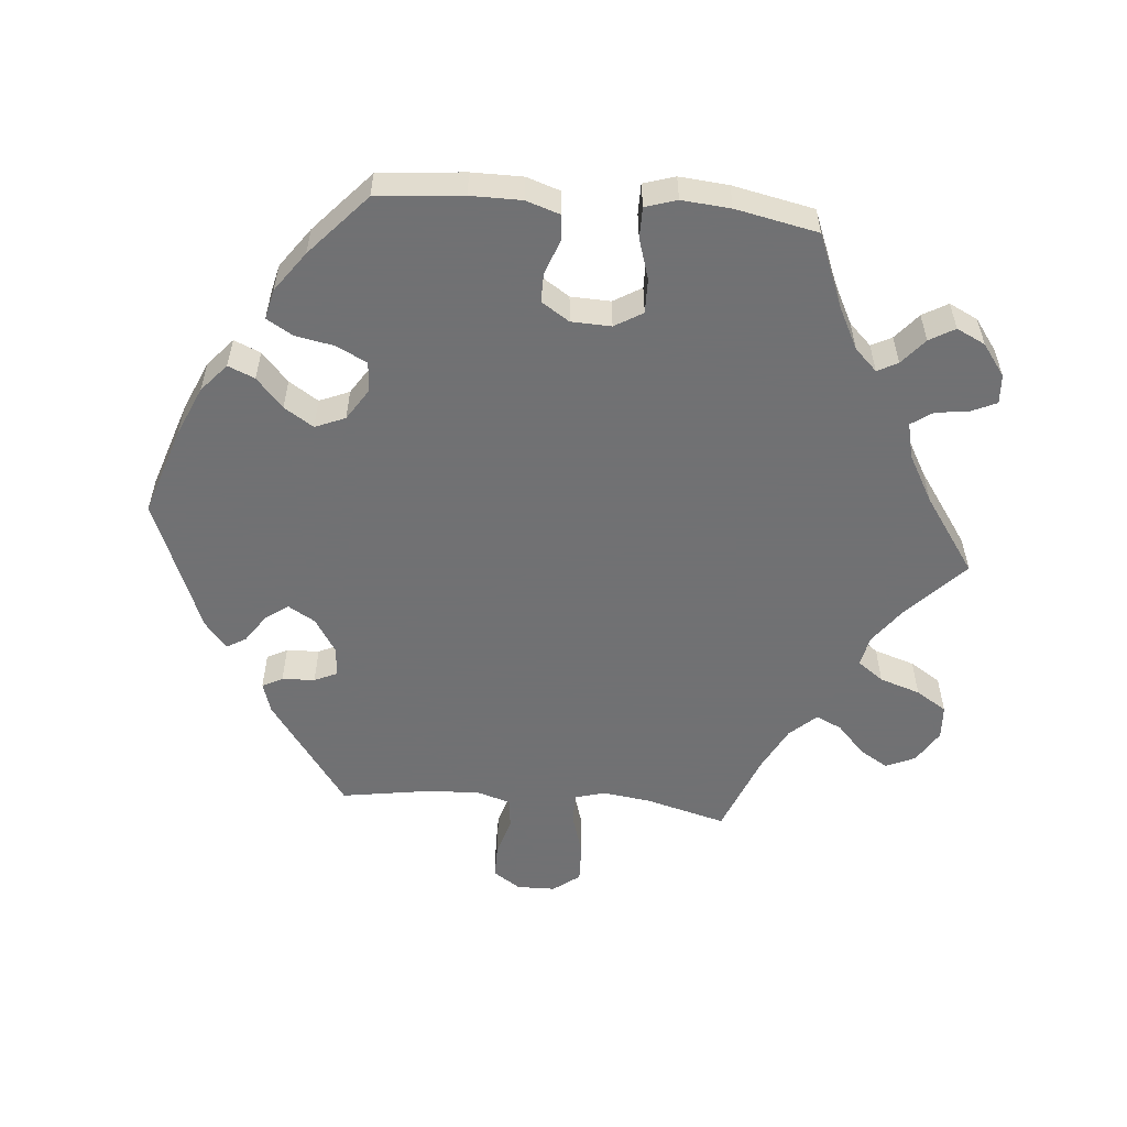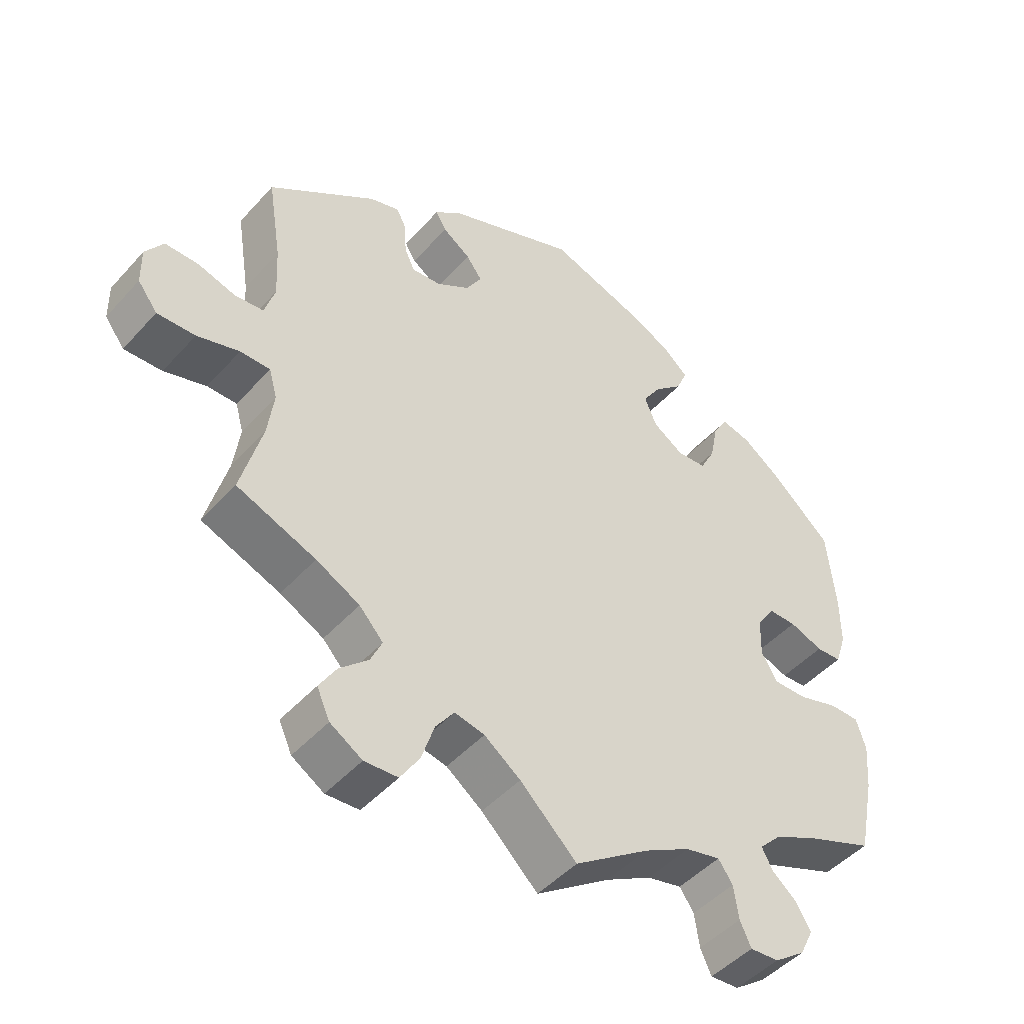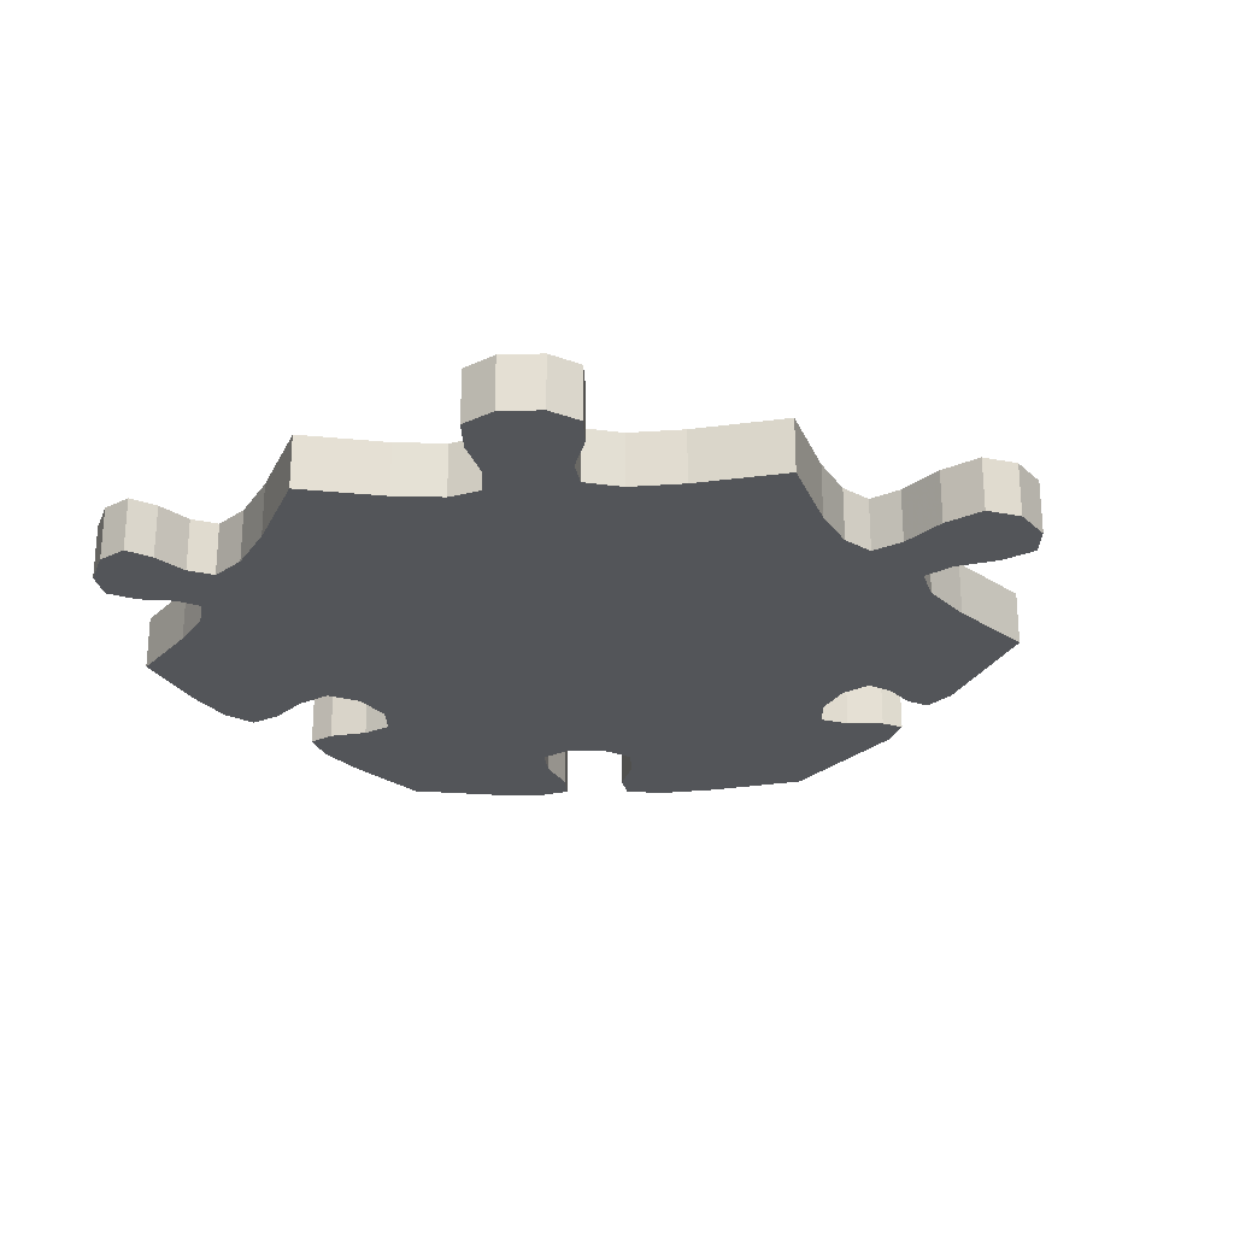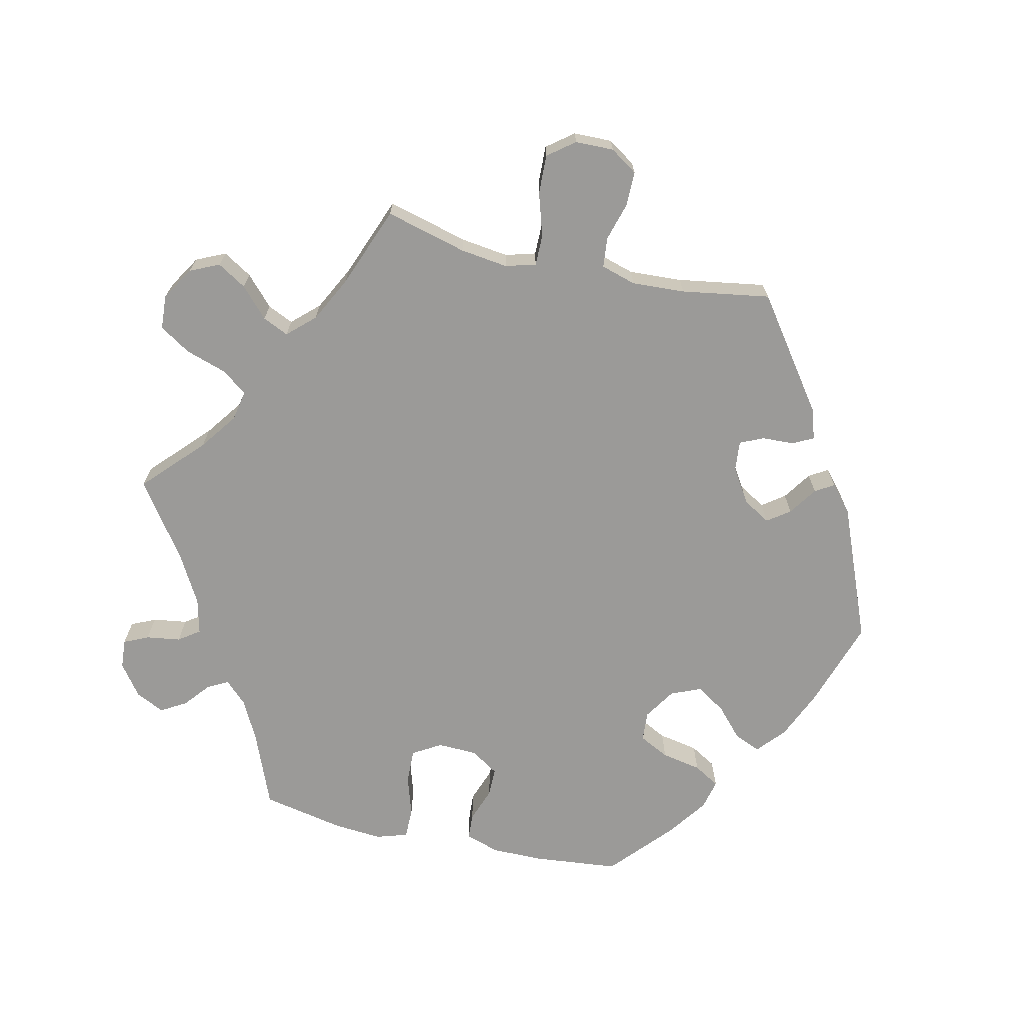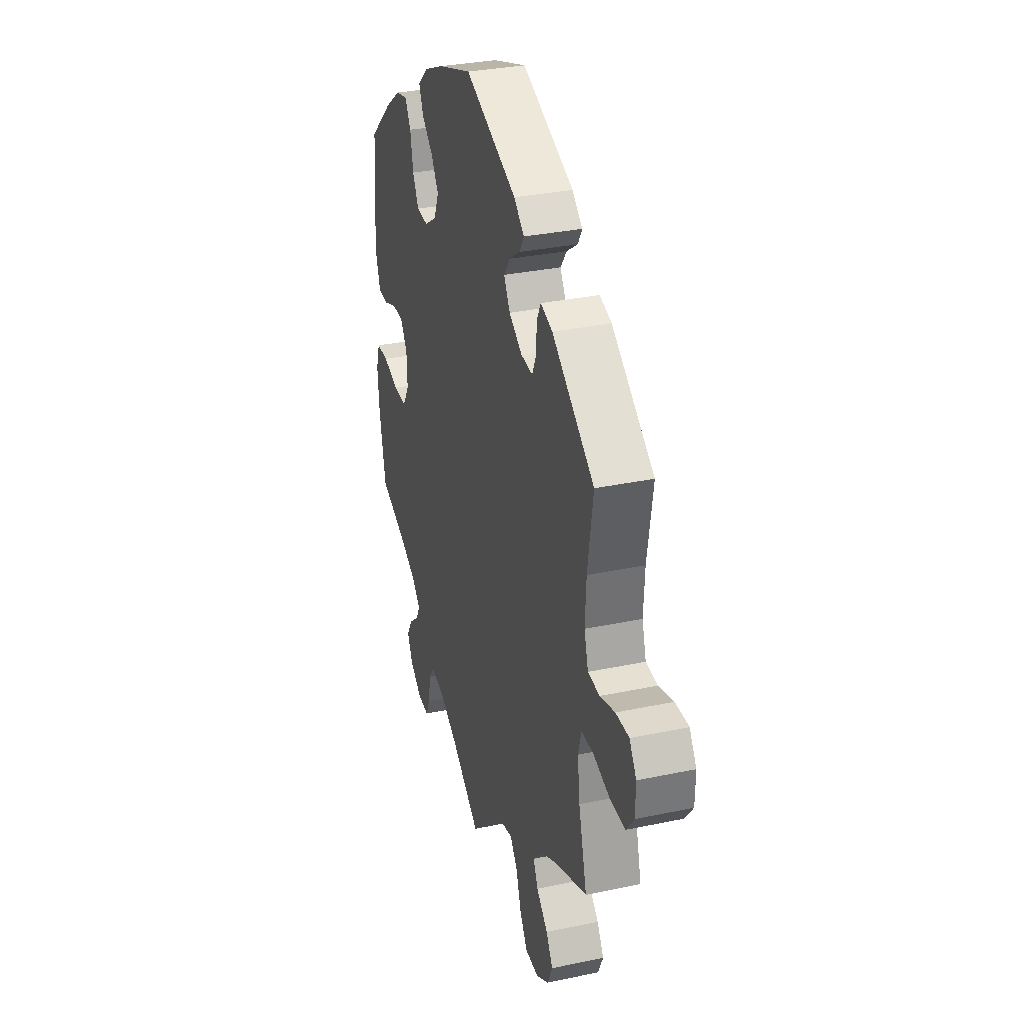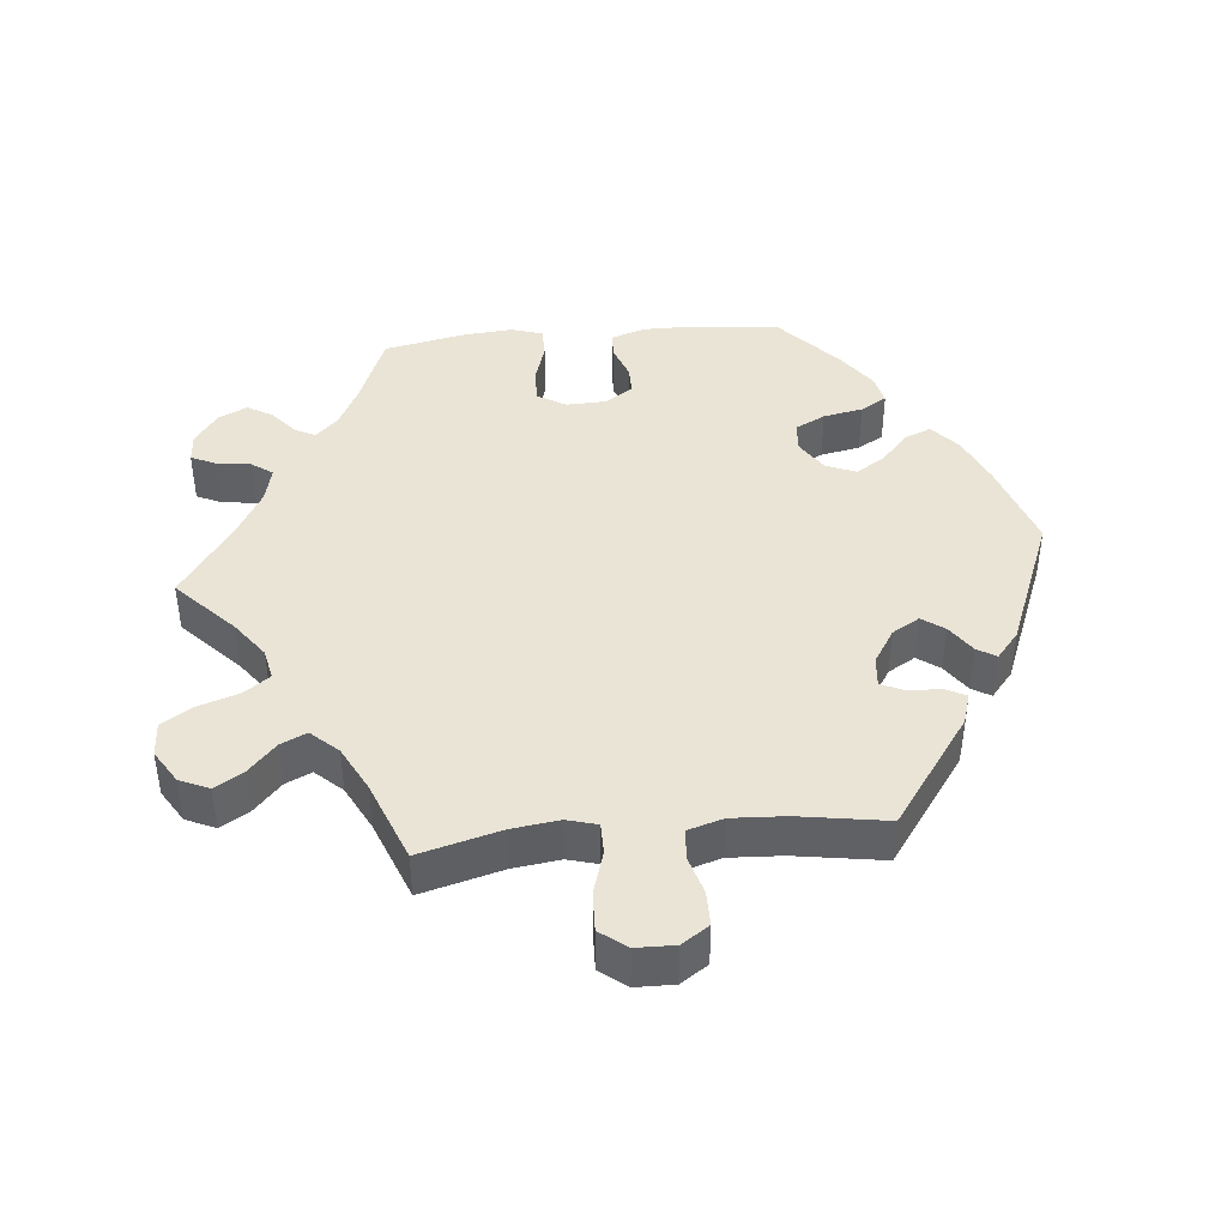
<metadata>
{"format":"obj","ext":"obj","renderer":"f3d","projection":"perspective","resolution":1024,"background":"white","views":[{"elev":-55.3,"azim":84.9,"up":"+Y"},{"elev":-47.2,"azim":-39.4,"up":"+Z"},{"elev":-24.2,"azim":-146.0,"up":"+Y"},{"elev":-69.3,"azim":-102.6,"up":"+Y"},{"elev":32.0,"azim":-106.5,"up":"+Z"},{"elev":42.4,"azim":-95.5,"up":"+Y"}]}
</metadata>
<code>
v 0.126 0.07 0.536
v 0.197 0.07 0.505
v 0.237 0.07 0.47
v 0.221 0.07 0.432
v 0.179 0.07 0.394
v 0.152 0.07 0.352
v 0.17 0.07 0.309
v 0.215 0.07 0.28
v 0.258 0.07 0.283
v 0.28 0.07 0.326
v 0.291 0.07 0.383
v 0.313 0.07 0.42
v 0.356 0.07 0.41
v 0.413 0.07 0.369
v 0.501 0.07 0.29
v 0.513 0.07 0.167
v 0.513 0.07 0.094
v 0.497 0.07 0.045
v 0.46 0.07 0.043
v 0.411 0.07 0.061
v 0.37 0.07 0.061
v 0.344 0.07 0.021
v 0.342 0.07 -0.036
v 0.366 0.07 -0.076
v 0.415 0.07 -0.075
v 0.473 0.07 -0.057
v 0.517 0.07 -0.057
v 0.531 0.07 -0.102
v 0.525 0.07 -0.172
v 0.501 0.07 -0.289
v 0.396 0.07 -0.331
v 0.337 0.07 -0.361
v 0.306 0.07 -0.393
v 0.321 0.07 -0.422
v 0.358 0.07 -0.453
v 0.379 0.07 -0.489
v 0.359 0.07 -0.53
v 0.314 0.07 -0.563
v 0.272 0.07 -0.566
v 0.256 0.07 -0.531
v 0.249 0.07 -0.482
v 0.228 0.07 -0.452
v 0.177 0.07 -0.464
v 0.109 0.07 -0.502
v 0 0.07 -0.578
v -0.083 0.07 -0.499
v -0.136 0.07 -0.46
v -0.18 0.07 -0.451
v -0.207 0.07 -0.488
v -0.226 0.07 -0.546
v -0.254 0.07 -0.59
v -0.303 0.07 -0.593
v -0.35 0.07 -0.564
v -0.369 0.07 -0.522
v -0.344 0.07 -0.481
v -0.302 0.07 -0.442
v -0.285 0.07 -0.405
v -0.32 0.07 -0.367
v -0.384 0.07 -0.334
v -0.5 0.07 -0.289
v -0.469 0.07 -0.173
v -0.46 0.07 -0.105
v -0.472 0.07 -0.062
v -0.516 0.07 -0.062
v -0.578 0.07 -0.081
v -0.634 0.07 -0.083
v -0.663 0.07 -0.045
v -0.664 0.07 0.01
v -0.638 0.07 0.049
v -0.589 0.07 0.049
v -0.534 0.07 0.033
v -0.491 0.07 0.037
v -0.476 0.07 0.087
v -0.48 0.07 0.163
v -0.5 0.07 0.289
v -0.343 0.07 0.402
v -0.299 0.07 0.416
v -0.284 0.07 0.387
v -0.282 0.07 0.34
v -0.267 0.07 0.307
v -0.224 0.07 0.311
v -0.175 0.07 0.342
v -0.152 0.07 0.381
v -0.175 0.07 0.413
v -0.216 0.07 0.441
v -0.232 0.07 0.468
v -0.194 0.07 0.5
v -0.001 0.07 0.578
v 0.126 0 0.536
v 0.197 0 0.505
v 0.237 0 0.47
v 0.221 0 0.432
v 0.179 0 0.394
v 0.152 0 0.352
v 0.17 0 0.309
v 0.215 0 0.28
v 0.258 0 0.283
v 0.28 0 0.326
v 0.291 0 0.383
v 0.313 0 0.42
v 0.356 0 0.41
v 0.413 0 0.369
v 0.501 0 0.29
v 0.513 0 0.167
v 0.513 0 0.094
v 0.497 0 0.045
v 0.46 0 0.043
v 0.411 0 0.061
v 0.37 0 0.061
v 0.344 0 0.021
v 0.342 0 -0.036
v 0.366 0 -0.076
v 0.415 0 -0.075
v 0.473 0 -0.057
v 0.517 0 -0.057
v 0.531 0 -0.102
v 0.525 0 -0.172
v 0.501 0 -0.289
v 0.396 0 -0.331
v 0.337 0 -0.361
v 0.306 0 -0.393
v 0.321 0 -0.422
v 0.358 0 -0.453
v 0.379 0 -0.489
v 0.359 0 -0.53
v 0.314 0 -0.563
v 0.272 0 -0.566
v 0.256 0 -0.531
v 0.249 0 -0.482
v 0.228 0 -0.452
v 0.177 0 -0.464
v 0.109 0 -0.502
v 0 0 -0.578
v -0.083 0 -0.499
v -0.136 0 -0.46
v -0.18 0 -0.451
v -0.207 0 -0.488
v -0.226 0 -0.546
v -0.254 0 -0.59
v -0.303 0 -0.593
v -0.35 0 -0.564
v -0.369 0 -0.522
v -0.344 0 -0.481
v -0.302 0 -0.442
v -0.285 0 -0.405
v -0.32 0 -0.367
v -0.384 0 -0.334
v -0.5 0 -0.289
v -0.469 0 -0.173
v -0.46 0 -0.105
v -0.472 0 -0.062
v -0.516 0 -0.062
v -0.578 0 -0.081
v -0.634 0 -0.083
v -0.663 0 -0.045
v -0.664 0 0.01
v -0.638 0 0.049
v -0.589 0 0.049
v -0.534 0 0.033
v -0.491 0 0.037
v -0.476 0 0.087
v -0.48 0 0.163
v -0.5 0 0.289
v -0.343 0 0.402
v -0.299 0 0.416
v -0.284 0 0.387
v -0.282 0 0.34
v -0.267 0 0.307
v -0.224 0 0.311
v -0.175 0 0.342
v -0.152 0 0.381
v -0.175 0 0.413
v -0.216 0 0.441
v -0.232 0 0.468
v -0.194 0 0.5
v -0.001 0 0.578
f 84 85 86 87
f 83 84 87 88
f 82 83 88 1
f 76 77 78 79
f 74 75 76 79
f 73 74 79 80
f 72 73 80 81
f 68 69 70 71
f 68 71 72
f 67 68 72
f 64 65 66 67
f 63 64 67 72
f 62 63 72 81
f 59 60 61
f 58 59 61 62
f 57 58 62 81
f 53 54 55 56
f 53 56 57
f 52 53 57
f 49 50 51 52
f 48 49 52 57
f 47 48 57 81
f 44 45 46
f 43 44 46 47
f 42 43 47 81
f 38 39 40 41
f 34 35 36 37
f 33 34 37 38
f 28 29 30 31
f 28 31 32
f 25 26 27 28
f 24 25 28 32
f 23 24 32 33
f 17 18 19 20
f 17 20 21
f 16 17 21
f 15 16 21
f 14 15 21 22
f 10 11 12 13
f 9 10 13 14
f 2 3 4 5
f 82 1 2 5
f 82 5 6
f 81 82 6 7
f 42 81 7 8
f 33 38 41 42
f 22 23 33 42
f 9 14 22 42
f 8 9 42
f 175 174 173 172
f 176 175 172 171
f 89 176 171 170
f 167 166 165 164
f 167 164 163 162
f 168 167 162 161
f 169 168 161 160
f 159 158 157 156
f 160 159 156
f 160 156 155
f 155 154 153 152
f 160 155 152 151
f 169 160 151 150
f 149 148 147
f 150 149 147 146
f 169 150 146 145
f 144 143 142 141
f 145 144 141
f 145 141 140
f 140 139 138 137
f 145 140 137 136
f 169 145 136 135
f 134 133 132
f 135 134 132 131
f 169 135 131 130
f 129 128 127 126
f 125 124 123 122
f 126 125 122 121
f 119 118 117 116
f 120 119 116
f 116 115 114 113
f 120 116 113 112
f 121 120 112 111
f 108 107 106 105
f 109 108 105
f 109 105 104
f 109 104 103
f 110 109 103 102
f 101 100 99 98
f 102 101 98 97
f 93 92 91 90
f 93 90 89 170
f 94 93 170
f 95 94 170 169
f 96 95 169 130
f 130 129 126 121
f 130 121 111 110
f 130 110 102 97
f 130 97 96
f 1 89 90 2
f 2 90 91 3
f 3 91 92 4
f 4 92 93 5
f 5 93 94 6
f 6 94 95 7
f 7 95 96 8
f 8 96 97 9
f 9 97 98 10
f 10 98 99 11
f 11 99 100 12
f 12 100 101 13
f 13 101 102 14
f 14 102 103 15
f 15 103 104 16
f 16 104 105 17
f 17 105 106 18
f 18 106 107 19
f 19 107 108 20
f 20 108 109 21
f 21 109 110 22
f 22 110 111 23
f 23 111 112 24
f 24 112 113 25
f 25 113 114 26
f 26 114 115 27
f 27 115 116 28
f 28 116 117 29
f 29 117 118 30
f 30 118 119 31
f 31 119 120 32
f 32 120 121 33
f 33 121 122 34
f 34 122 123 35
f 35 123 124 36
f 36 124 125 37
f 37 125 126 38
f 38 126 127 39
f 39 127 128 40
f 40 128 129 41
f 41 129 130 42
f 42 130 131 43
f 43 131 132 44
f 44 132 133 45
f 45 133 134 46
f 46 134 135 47
f 47 135 136 48
f 48 136 137 49
f 49 137 138 50
f 50 138 139 51
f 51 139 140 52
f 52 140 141 53
f 53 141 142 54
f 54 142 143 55
f 55 143 144 56
f 56 144 145 57
f 57 145 146 58
f 58 146 147 59
f 59 147 148 60
f 60 148 149 61
f 61 149 150 62
f 62 150 151 63
f 63 151 152 64
f 64 152 153 65
f 65 153 154 66
f 66 154 155 67
f 67 155 156 68
f 68 156 157 69
f 69 157 158 70
f 70 158 159 71
f 71 159 160 72
f 72 160 161 73
f 73 161 162 74
f 74 162 163 75
f 75 163 164 76
f 76 164 165 77
f 77 165 166 78
f 78 166 167 79
f 79 167 168 80
f 80 168 169 81
f 81 169 170 82
f 82 170 171 83
f 83 171 172 84
f 84 172 173 85
f 85 173 174 86
f 86 174 175 87
f 87 175 176 88
f 88 176 89 1

</code>
